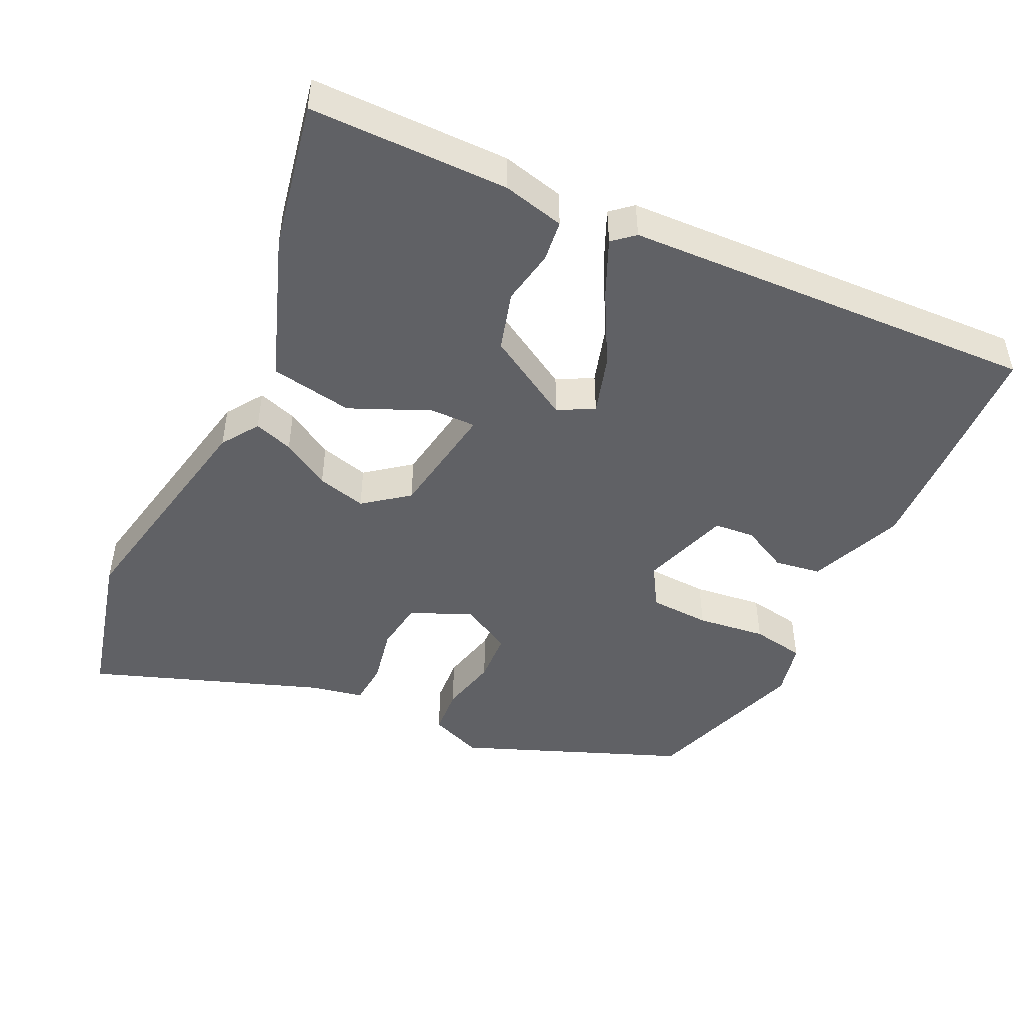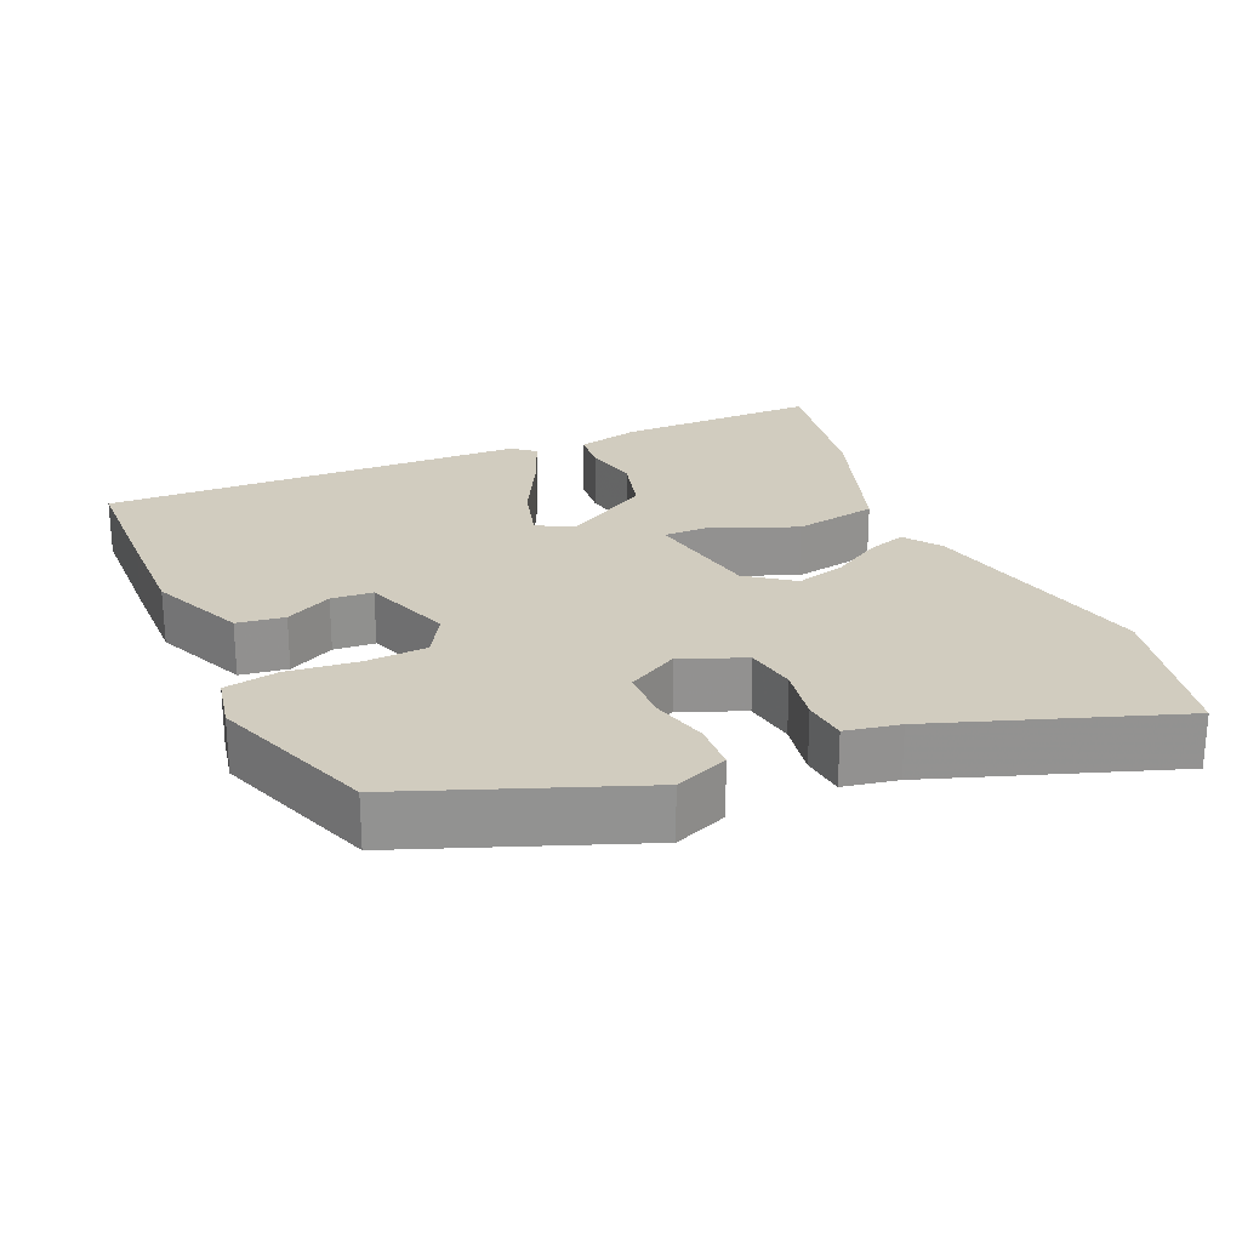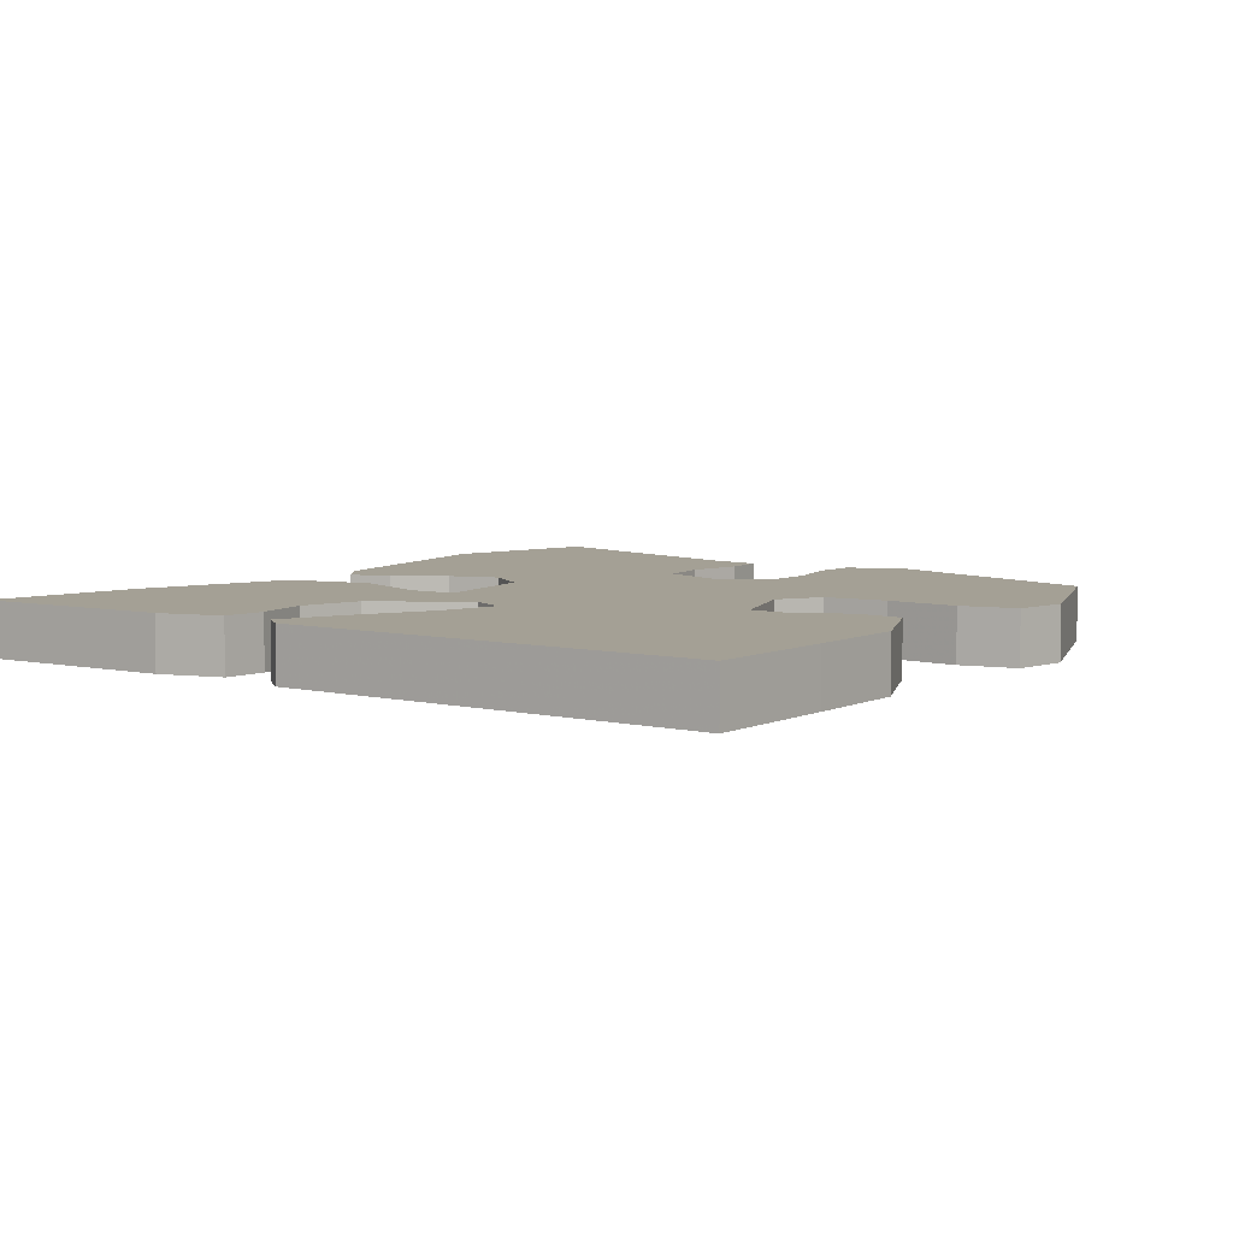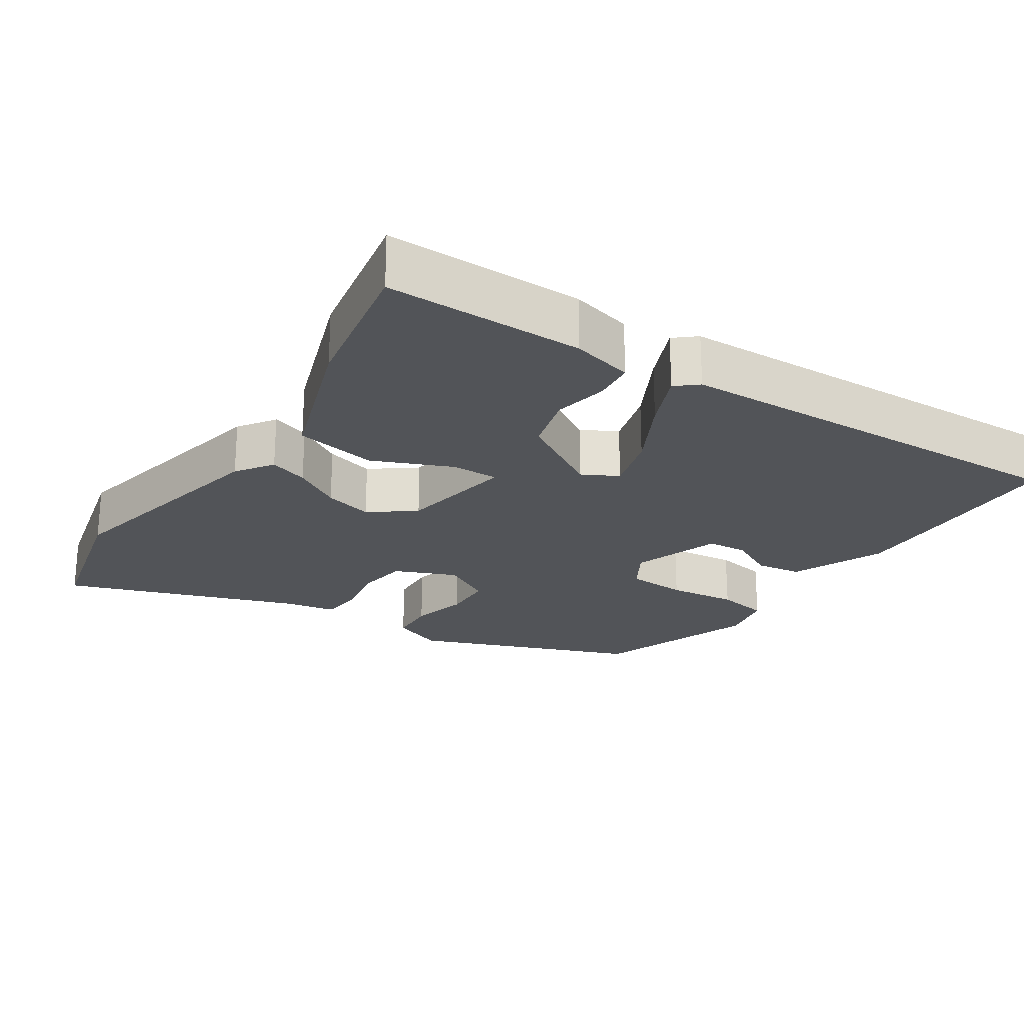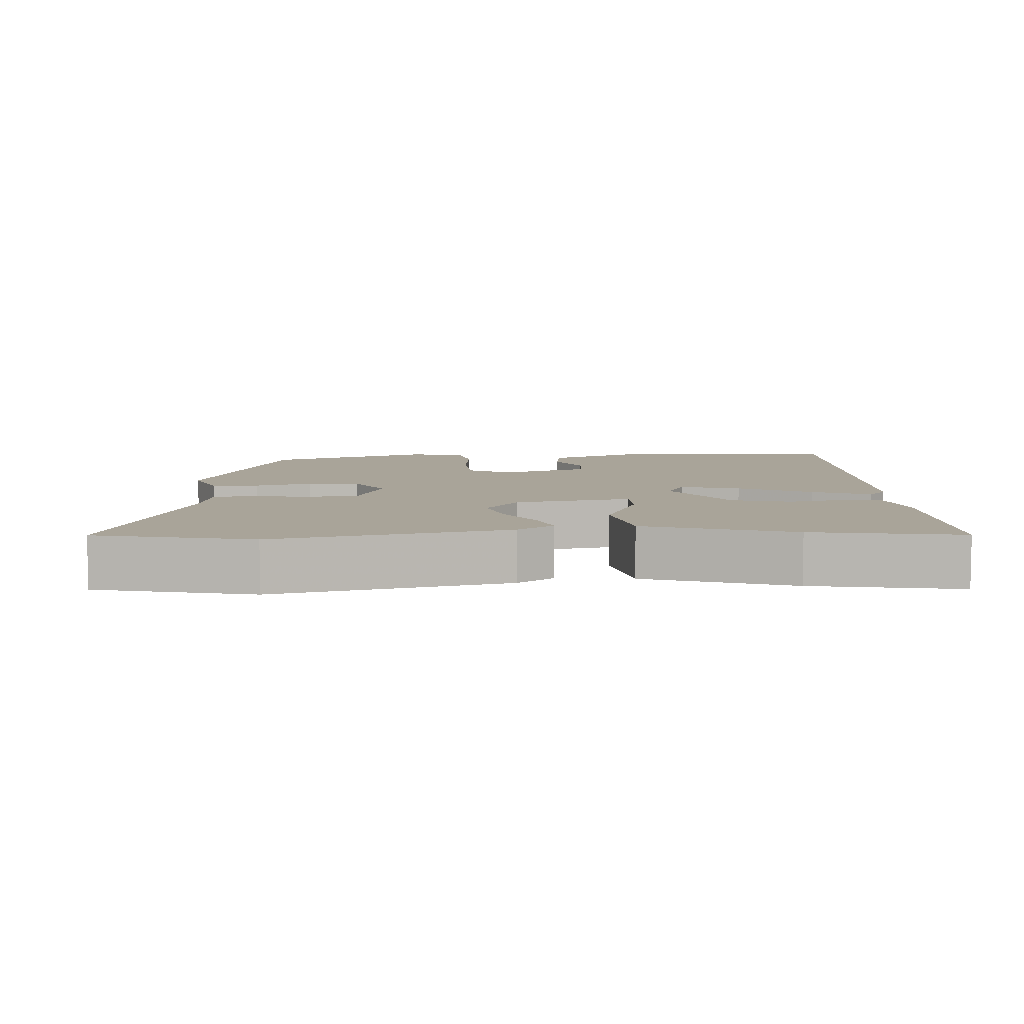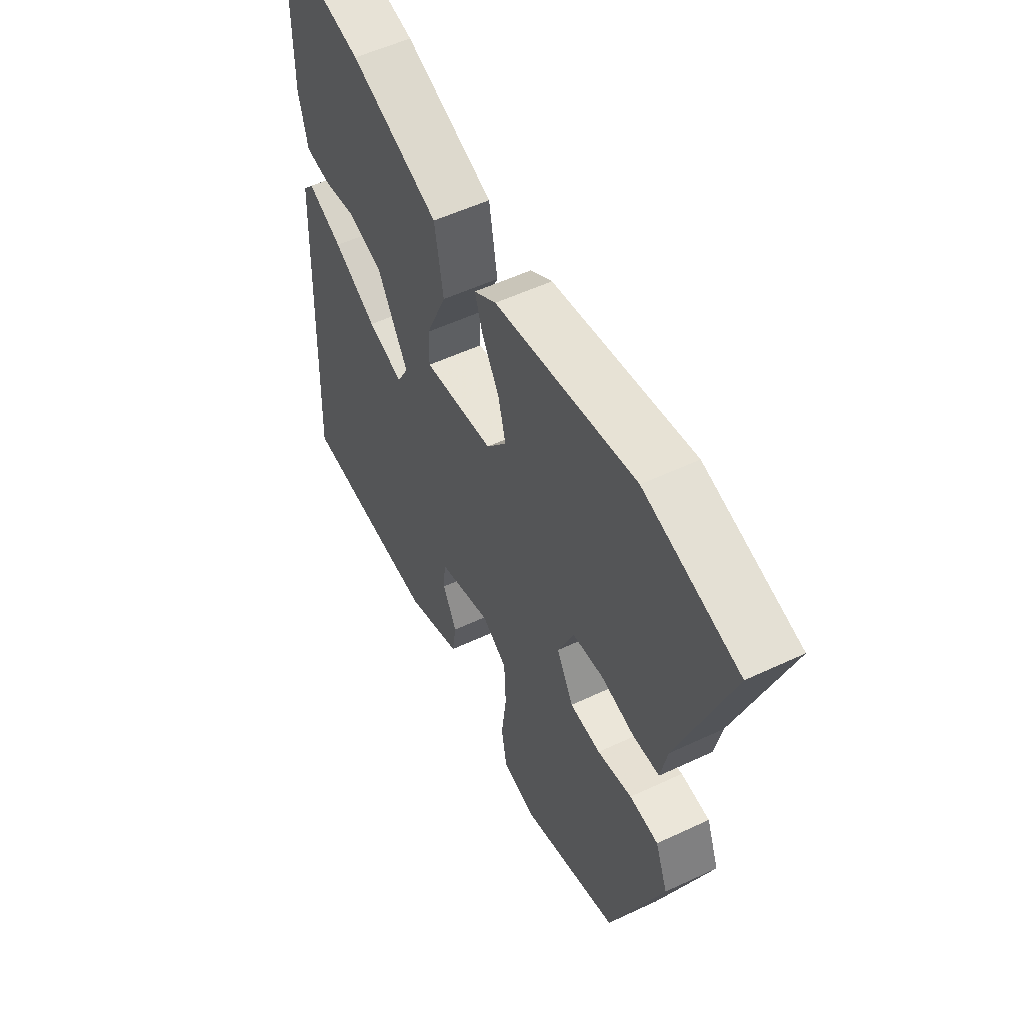
<metadata>
{"format":"obj","ext":"obj","renderer":"f3d","projection":"perspective","resolution":1024,"background":"white","views":[{"elev":-47.4,"azim":64.5,"up":"+Y"},{"elev":24.0,"azim":-114.6,"up":"+Y"},{"elev":5.8,"azim":123.8,"up":"+Y"},{"elev":-23.0,"azim":56.0,"up":"+Y"},{"elev":7.3,"azim":-4.5,"up":"+Y"},{"elev":54.4,"azim":-116.5,"up":"+Z"}]}
</metadata>
<code>
v -0.408 0.07 -0.462
v -0.532 0.07 -0.151
v -0.503 0.07 -0.077
v -0.436 0.07 -0.072
v -0.355 0.07 -0.091
v -0.283 0.07 -0.087
v -0.244 0.07 -0.016
v -0.281 0.07 0.07
v -0.353 0.07 0.08
v -0.432 0.07 0.064
v -0.493 0.07 0.069
v -0.508 0.07 0.143
v -0.626 0.07 0.468
v -0.406 0.07 0.523
v -0.077 0.07 0.458
v -0.025 0.07 0.423
v -0.043 0.07 0.368
v -0.083 0.07 0.3
v -0.101 0.07 0.231
v -0.053 0.07 0.169
v 0.111 0.07 0.143
v 0.11 0.07 0.208
v 0.061 0.07 0.32
v 0.081 0.07 0.436
v 0.288 0.07 0.511
v 0.496 0.07 0.552
v 0.497 0.07 0.273
v 0.476 0.07 0.186
v 0.418 0.07 0.179
v 0.341 0.07 0.193
v 0.258 0.07 0.169
v 0.187 0.07 0.048
v 0.214 0.07 -0.002
v 0.297 0.07 0.023
v 0.398 0.07 0.078
v 0.479 0.07 0.114
v 0.505 0.07 0.084
v 0.53 0.07 -0.499
v 0.346 0.07 -0.507
v 0.203 0.07 -0.512
v 0.071 0.07 -0.458
v 0.061 0.07 -0.393
v 0.094 0.07 -0.328
v 0.089 0.07 -0.271
v -0.036 0.07 -0.23
v -0.095 0.07 -0.266
v -0.099 0.07 -0.351
v -0.087 0.07 -0.448
v -0.1 0.07 -0.523
v -0.177 0.07 -0.54
v -0.408 0 -0.462
v -0.532 0 -0.151
v -0.503 0 -0.077
v -0.436 0 -0.072
v -0.355 0 -0.091
v -0.283 0 -0.087
v -0.244 0 -0.016
v -0.281 0 0.07
v -0.353 0 0.08
v -0.432 0 0.064
v -0.493 0 0.069
v -0.508 0 0.143
v -0.626 0 0.468
v -0.406 0 0.523
v -0.077 0 0.458
v -0.025 0 0.423
v -0.043 0 0.368
v -0.083 0 0.3
v -0.101 0 0.231
v -0.053 0 0.169
v 0.111 0 0.143
v 0.11 0 0.208
v 0.061 0 0.32
v 0.081 0 0.436
v 0.288 0 0.511
v 0.496 0 0.552
v 0.497 0 0.273
v 0.476 0 0.186
v 0.418 0 0.179
v 0.341 0 0.193
v 0.258 0 0.169
v 0.187 0 0.048
v 0.214 0 -0.002
v 0.297 0 0.023
v 0.398 0 0.078
v 0.479 0 0.114
v 0.505 0 0.084
v 0.53 0 -0.499
v 0.346 0 -0.507
v 0.203 0 -0.512
v 0.071 0 -0.458
v 0.061 0 -0.393
v 0.094 0 -0.328
v 0.089 0 -0.271
v -0.036 0 -0.23
v -0.095 0 -0.266
v -0.099 0 -0.351
v -0.087 0 -0.448
v -0.1 0 -0.523
v -0.177 0 -0.54
f 47 48 49 50
f 46 47 50 1
f 40 41 42 43
f 40 43 44
f 39 40 44
f 38 39 44
f 37 38 44
f 34 35 36 37
f 33 34 37 44
f 32 33 44 45
f 27 28 29 30
f 27 30 31
f 26 27 31
f 25 26 31
f 22 23 24 25
f 21 22 25 31
f 15 16 17 18
f 15 18 19
f 12 13 14 15
f 12 15 19
f 9 10 11 12
f 8 9 12 19
f 7 8 19 20
f 2 3 4 5
f 46 1 2 5
f 46 5 6
f 21 31 32 45
f 20 21 45 46
f 6 7 20 46
f 100 99 98 97
f 51 100 97 96
f 93 92 91 90
f 94 93 90
f 94 90 89
f 94 89 88
f 94 88 87
f 87 86 85 84
f 94 87 84 83
f 95 94 83 82
f 80 79 78 77
f 81 80 77
f 81 77 76
f 81 76 75
f 75 74 73 72
f 81 75 72 71
f 68 67 66 65
f 69 68 65
f 65 64 63 62
f 69 65 62
f 62 61 60 59
f 69 62 59 58
f 70 69 58 57
f 55 54 53 52
f 55 52 51 96
f 56 55 96
f 95 82 81 71
f 96 95 71 70
f 96 70 57 56
f 1 51 52 2
f 2 52 53 3
f 3 53 54 4
f 4 54 55 5
f 5 55 56 6
f 6 56 57 7
f 7 57 58 8
f 8 58 59 9
f 9 59 60 10
f 10 60 61 11
f 11 61 62 12
f 12 62 63 13
f 13 63 64 14
f 14 64 65 15
f 15 65 66 16
f 16 66 67 17
f 17 67 68 18
f 18 68 69 19
f 19 69 70 20
f 20 70 71 21
f 21 71 72 22
f 22 72 73 23
f 23 73 74 24
f 24 74 75 25
f 25 75 76 26
f 26 76 77 27
f 27 77 78 28
f 28 78 79 29
f 29 79 80 30
f 30 80 81 31
f 31 81 82 32
f 32 82 83 33
f 33 83 84 34
f 34 84 85 35
f 35 85 86 36
f 36 86 87 37
f 37 87 88 38
f 38 88 89 39
f 39 89 90 40
f 40 90 91 41
f 41 91 92 42
f 42 92 93 43
f 43 93 94 44
f 44 94 95 45
f 45 95 96 46
f 46 96 97 47
f 47 97 98 48
f 48 98 99 49
f 49 99 100 50
f 50 100 51 1

</code>
